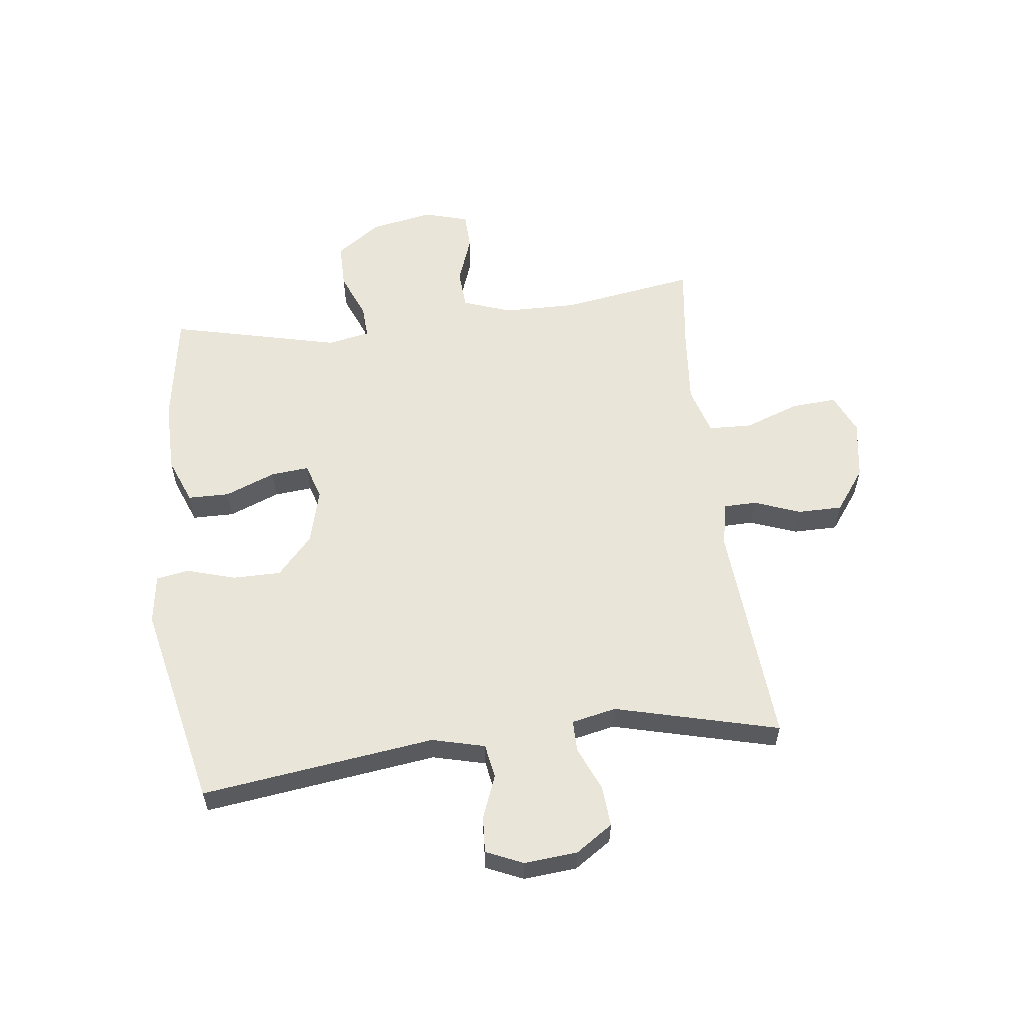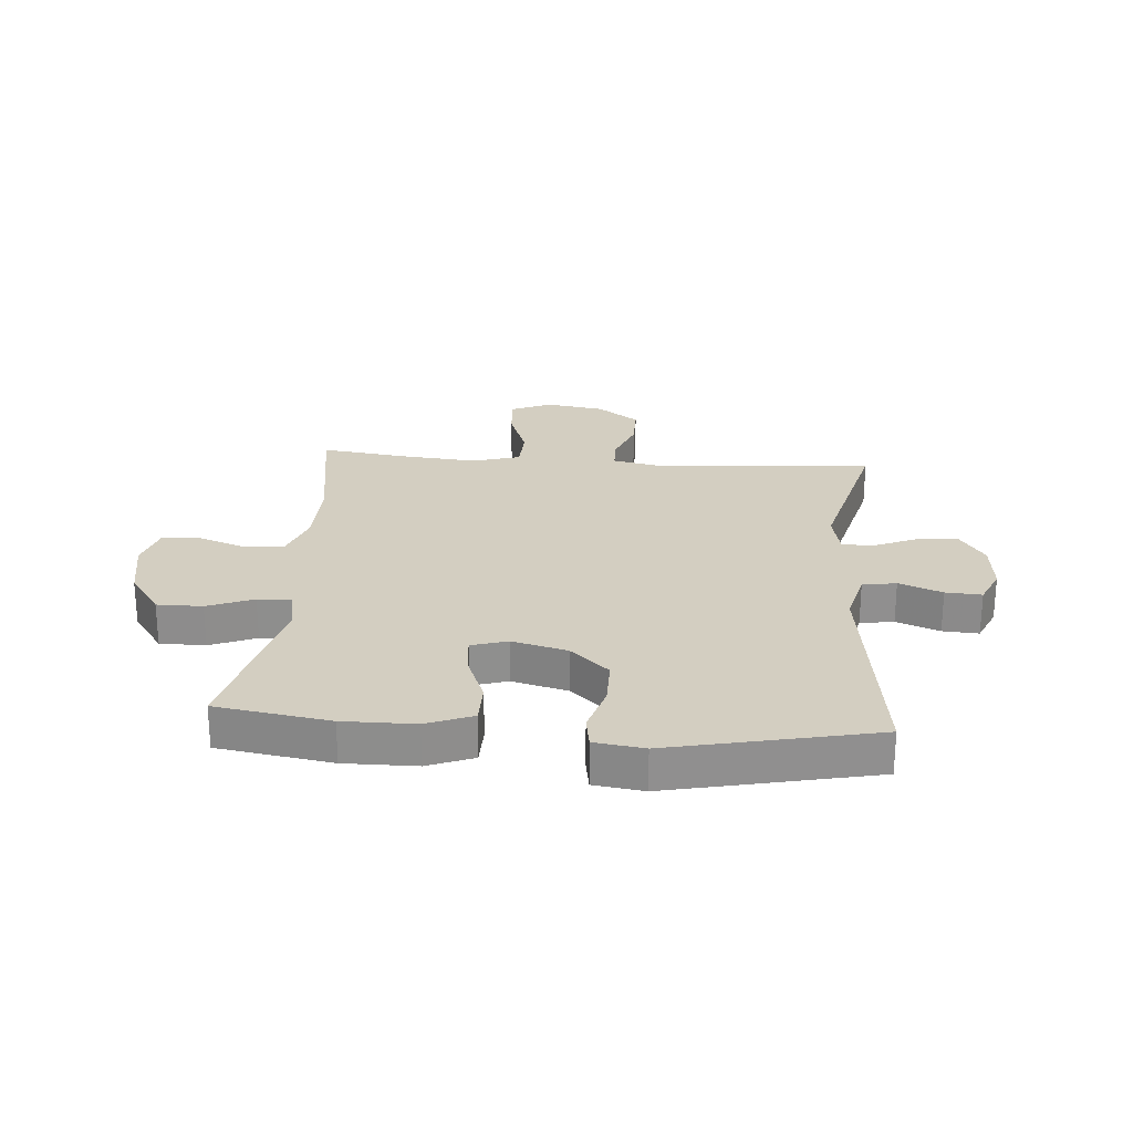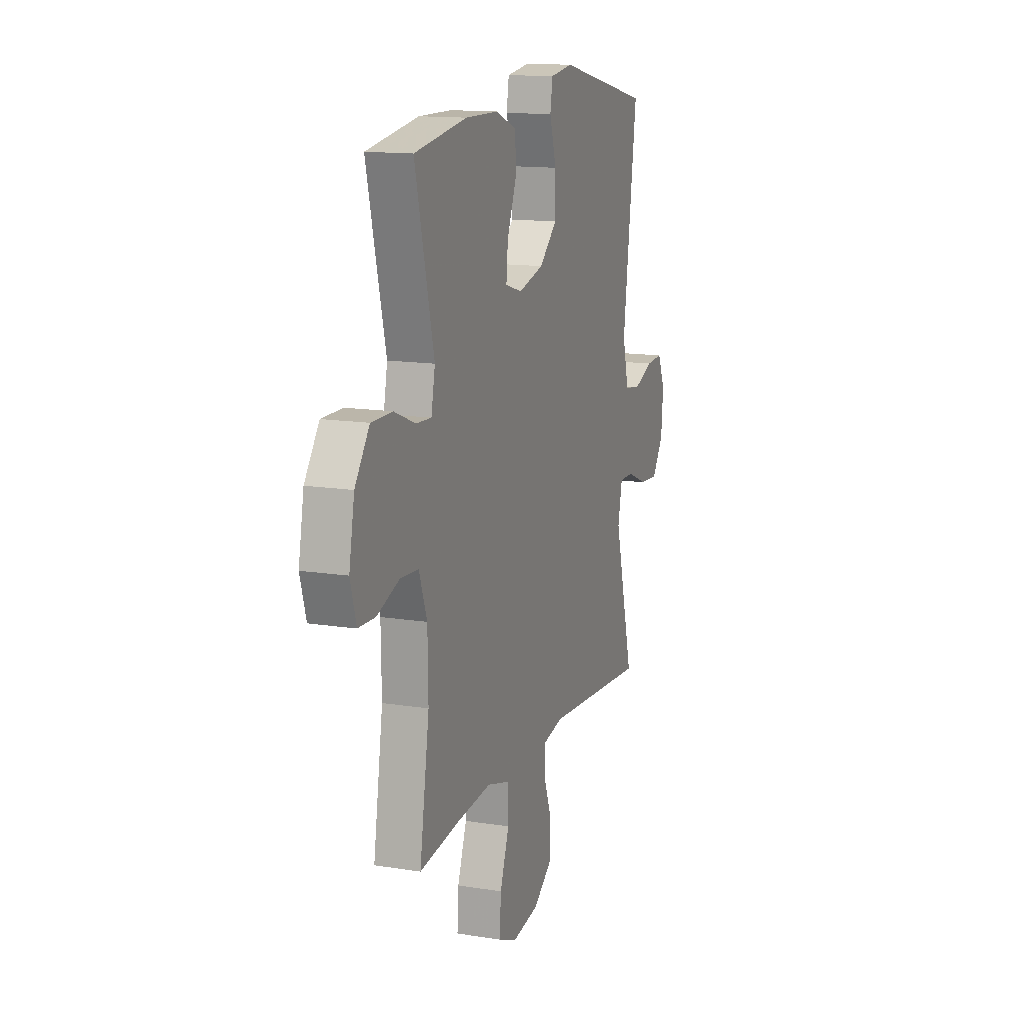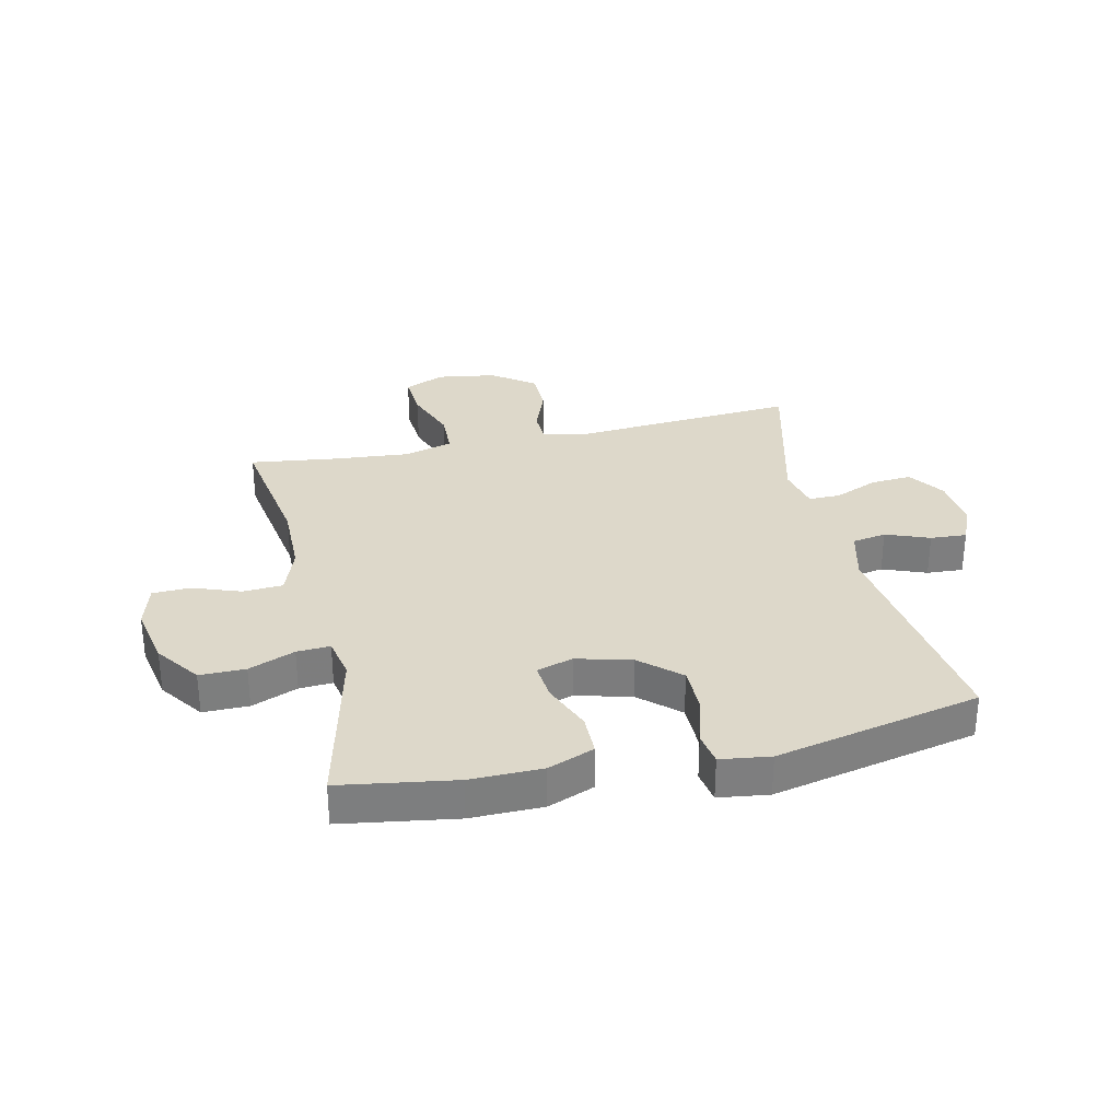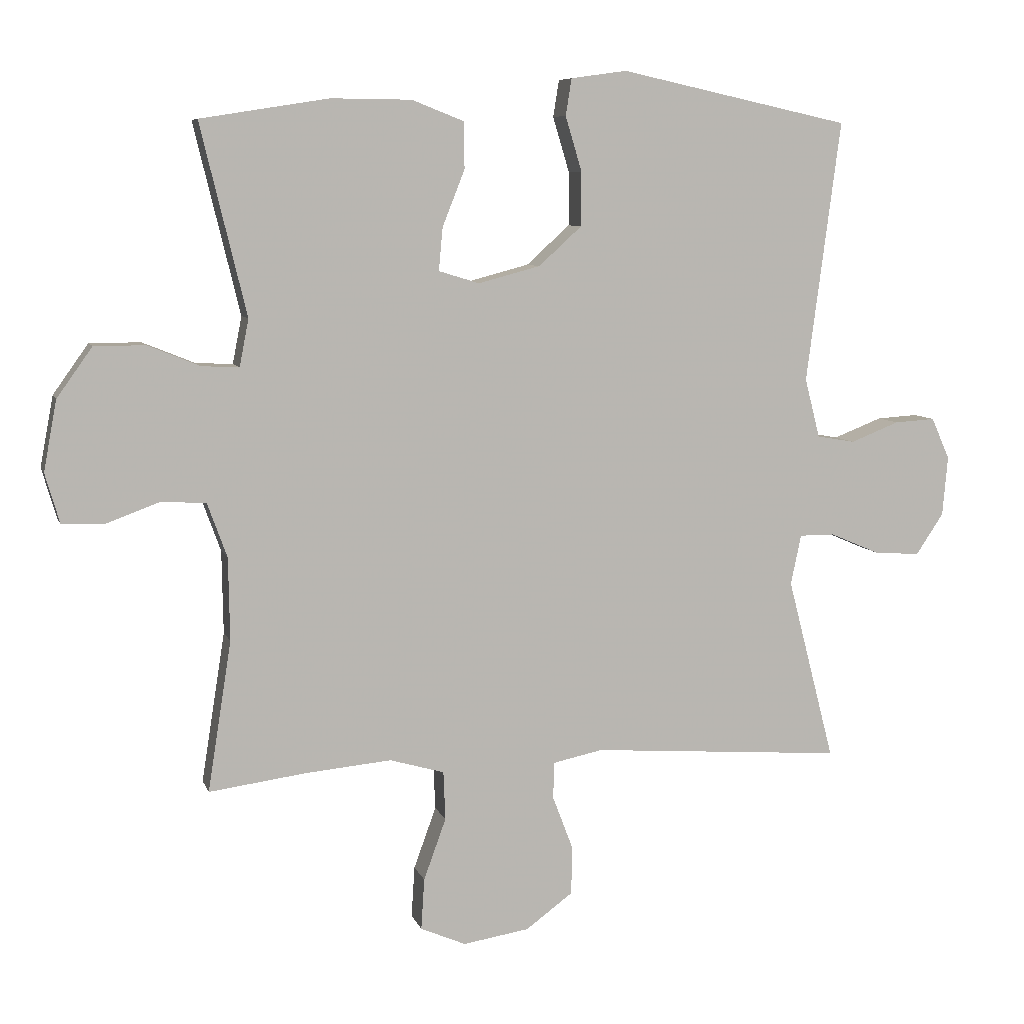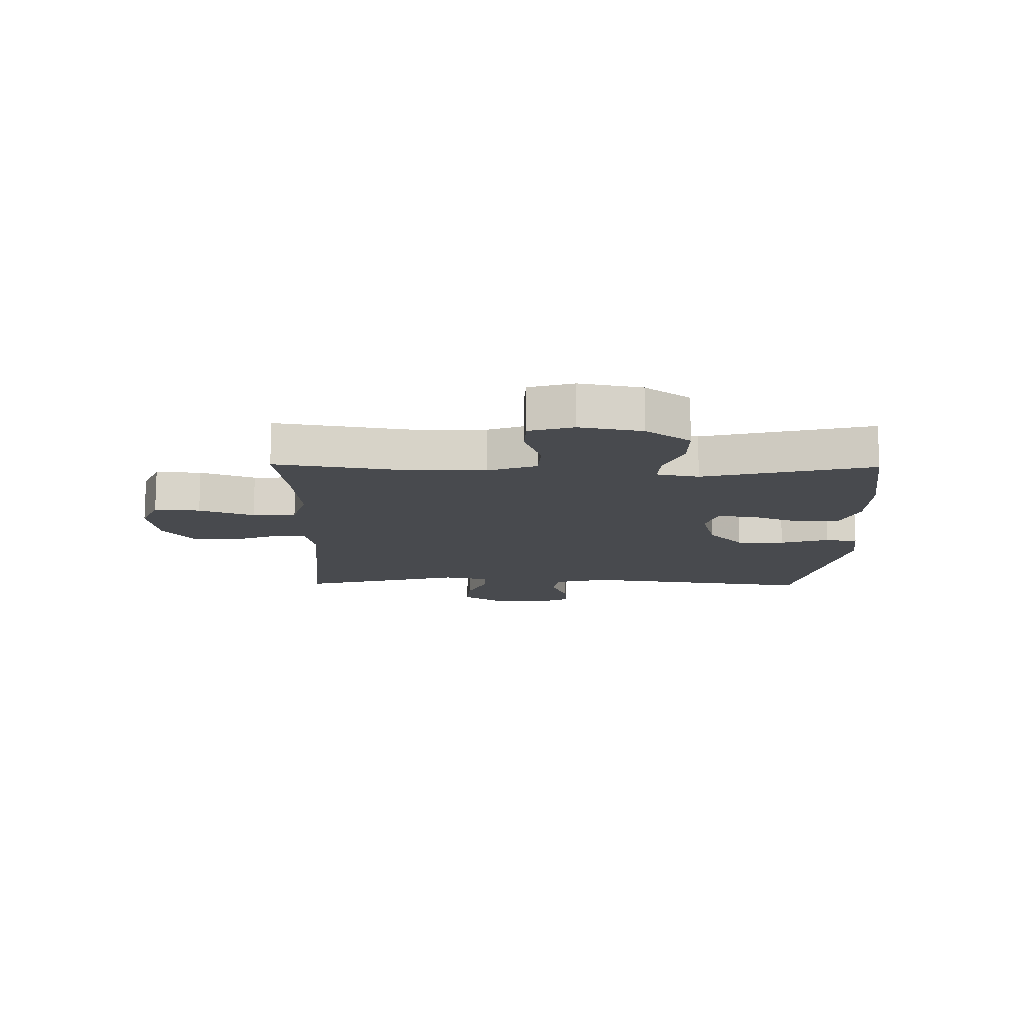
<metadata>
{"format":"obj","ext":"obj","renderer":"f3d","projection":"perspective","resolution":1024,"background":"white","views":[{"elev":57.8,"azim":82.9,"up":"+Y"},{"elev":25.0,"azim":4.4,"up":"+Y"},{"elev":13.9,"azim":-70.4,"up":"+Z"},{"elev":31.0,"azim":-12.9,"up":"+Y"},{"elev":7.6,"azim":-14.7,"up":"+Z"},{"elev":-13.3,"azim":-91.0,"up":"+Y"}]}
</metadata>
<code>
v 0.5 0.07 -0.5
v 0.115 0.07 -0.472
v 0.039 0.07 -0.488
v 0.038 0.07 -0.544
v 0.068 0.07 -0.623
v 0.068 0.07 -0.699
v -0.004 0.07 -0.752
v -0.105 0.07 -0.768
v -0.174 0.07 -0.738
v -0.169 0.07 -0.66
v -0.135 0.07 -0.566
v -0.138 0.07 -0.492
v -0.221 0.07 -0.468
v -0.351 0.07 -0.48
v -0.5 0.07 -0.5
v -0.464 0.07 -0.271
v -0.466 0.07 -0.145
v -0.496 0.07 -0.062
v -0.564 0.07 -0.058
v -0.646 0.07 -0.088
v -0.71 0.07 -0.086
v -0.732 0.07 -0.01
v -0.712 0.07 0.097
v -0.658 0.07 0.173
v -0.58 0.07 0.173
v -0.501 0.07 0.141
v -0.444 0.07 0.138
v -0.43 0.07 0.21
v -0.5 0.07 0.5
v -0.305 0.07 0.531
v -0.182 0.07 0.53
v -0.103 0.07 0.499
v -0.102 0.07 0.428
v -0.136 0.07 0.342
v -0.142 0.07 0.277
v -0.08 0.07 0.258
v 0.014 0.07 0.283
v 0.08 0.07 0.343
v 0.08 0.07 0.425
v 0.055 0.07 0.508
v 0.064 0.07 0.564
v 0.149 0.07 0.576
v 0.5 0.07 0.5
v 0.448 0.07 0.102
v 0.471 0.07 0.012
v 0.529 0.07 0.002
v 0.603 0.07 0.031
v 0.665 0.07 0.035
v 0.693 0.07 -0.028
v 0.685 0.07 -0.119
v 0.643 0.07 -0.182
v 0.573 0.07 -0.177
v 0.498 0.07 -0.145
v 0.444 0.07 -0.145
v 0.428 0.07 -0.221
v 0.5 0 -0.5
v 0.115 0 -0.472
v 0.039 0 -0.488
v 0.038 0 -0.544
v 0.068 0 -0.623
v 0.068 0 -0.699
v -0.004 0 -0.752
v -0.105 0 -0.768
v -0.174 0 -0.738
v -0.169 0 -0.66
v -0.135 0 -0.566
v -0.138 0 -0.492
v -0.221 0 -0.468
v -0.351 0 -0.48
v -0.5 0 -0.5
v -0.464 0 -0.271
v -0.466 0 -0.145
v -0.496 0 -0.062
v -0.564 0 -0.058
v -0.646 0 -0.088
v -0.71 0 -0.086
v -0.732 0 -0.01
v -0.712 0 0.097
v -0.658 0 0.173
v -0.58 0 0.173
v -0.501 0 0.141
v -0.444 0 0.138
v -0.43 0 0.21
v -0.5 0 0.5
v -0.305 0 0.531
v -0.182 0 0.53
v -0.103 0 0.499
v -0.102 0 0.428
v -0.136 0 0.342
v -0.142 0 0.277
v -0.08 0 0.258
v 0.014 0 0.283
v 0.08 0 0.343
v 0.08 0 0.425
v 0.055 0 0.508
v 0.064 0 0.564
v 0.149 0 0.576
v 0.5 0 0.5
v 0.448 0 0.102
v 0.471 0 0.012
v 0.529 0 0.002
v 0.603 0 0.031
v 0.665 0 0.035
v 0.693 0 -0.028
v 0.685 0 -0.119
v 0.643 0 -0.182
v 0.573 0 -0.177
v 0.498 0 -0.145
v 0.444 0 -0.145
v 0.428 0 -0.221
f 50 51 52 53
f 50 53 54
f 49 50 54
f 46 47 48 49
f 45 46 49 54
f 44 45 54 55
f 42 43 44
f 39 40 41 42
f 38 39 42 44
f 37 38 44 55
f 31 32 33 34
f 31 34 35
f 28 29 30 31
f 27 28 31 35
f 23 24 25 26
f 23 26 27
f 22 23 27
f 19 20 21 22
f 18 19 22 27
f 17 18 27 35
f 14 15 16
f 13 14 16 17
f 12 13 17 35
f 8 9 10 11
f 4 5 6 7
f 3 4 7 8
f 37 55 1 2
f 36 37 2 3
f 11 12 35 36
f 3 8 11 36
f 108 107 106 105
f 109 108 105
f 109 105 104
f 104 103 102 101
f 109 104 101 100
f 110 109 100 99
f 99 98 97
f 97 96 95 94
f 99 97 94 93
f 110 99 93 92
f 89 88 87 86
f 90 89 86
f 86 85 84 83
f 90 86 83 82
f 81 80 79 78
f 82 81 78
f 82 78 77
f 77 76 75 74
f 82 77 74 73
f 90 82 73 72
f 71 70 69
f 72 71 69 68
f 90 72 68 67
f 66 65 64 63
f 62 61 60 59
f 63 62 59 58
f 57 56 110 92
f 58 57 92 91
f 91 90 67 66
f 91 66 63 58
f 1 56 57 2
f 2 57 58 3
f 3 58 59 4
f 4 59 60 5
f 5 60 61 6
f 6 61 62 7
f 7 62 63 8
f 8 63 64 9
f 9 64 65 10
f 10 65 66 11
f 11 66 67 12
f 12 67 68 13
f 13 68 69 14
f 14 69 70 15
f 15 70 71 16
f 16 71 72 17
f 17 72 73 18
f 18 73 74 19
f 19 74 75 20
f 20 75 76 21
f 21 76 77 22
f 22 77 78 23
f 23 78 79 24
f 24 79 80 25
f 25 80 81 26
f 26 81 82 27
f 27 82 83 28
f 28 83 84 29
f 29 84 85 30
f 30 85 86 31
f 31 86 87 32
f 32 87 88 33
f 33 88 89 34
f 34 89 90 35
f 35 90 91 36
f 36 91 92 37
f 37 92 93 38
f 38 93 94 39
f 39 94 95 40
f 40 95 96 41
f 41 96 97 42
f 42 97 98 43
f 43 98 99 44
f 44 99 100 45
f 45 100 101 46
f 46 101 102 47
f 47 102 103 48
f 48 103 104 49
f 49 104 105 50
f 50 105 106 51
f 51 106 107 52
f 52 107 108 53
f 53 108 109 54
f 54 109 110 55
f 55 110 56 1

</code>
